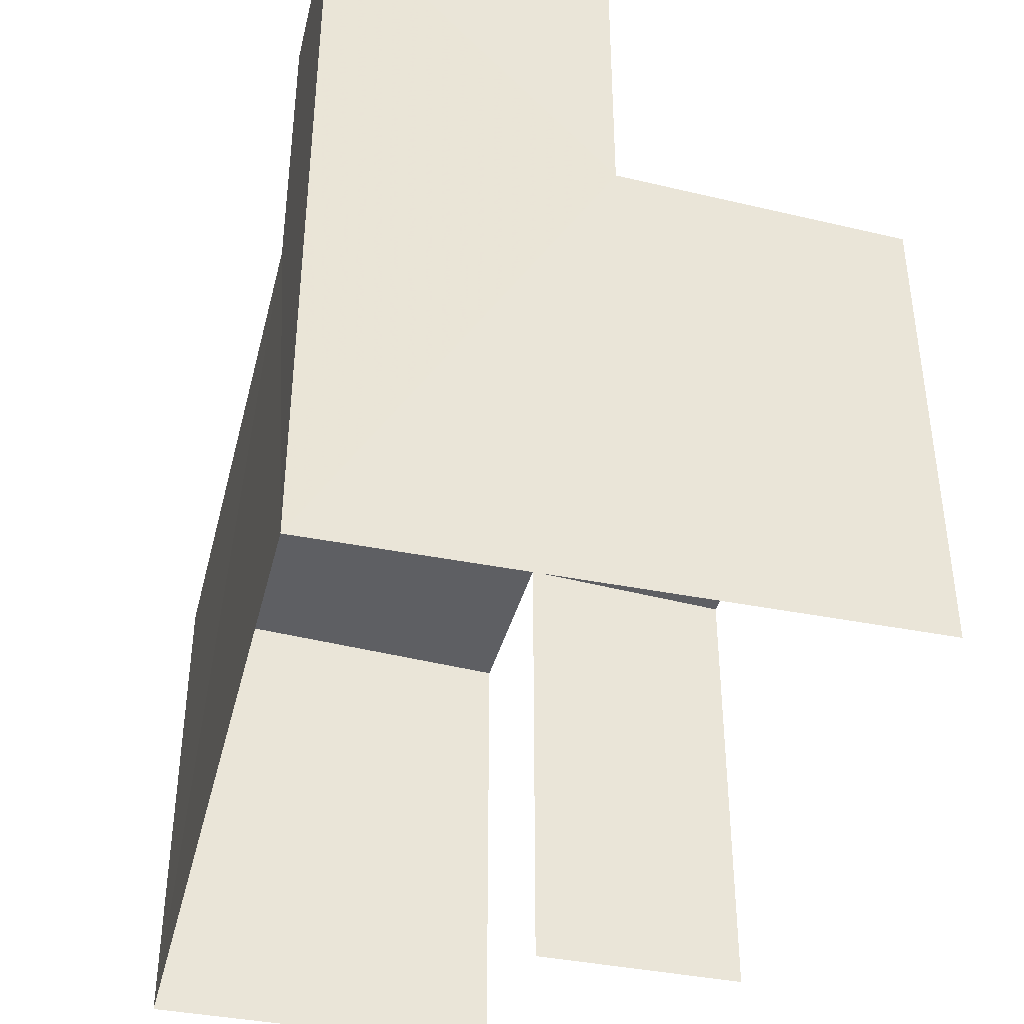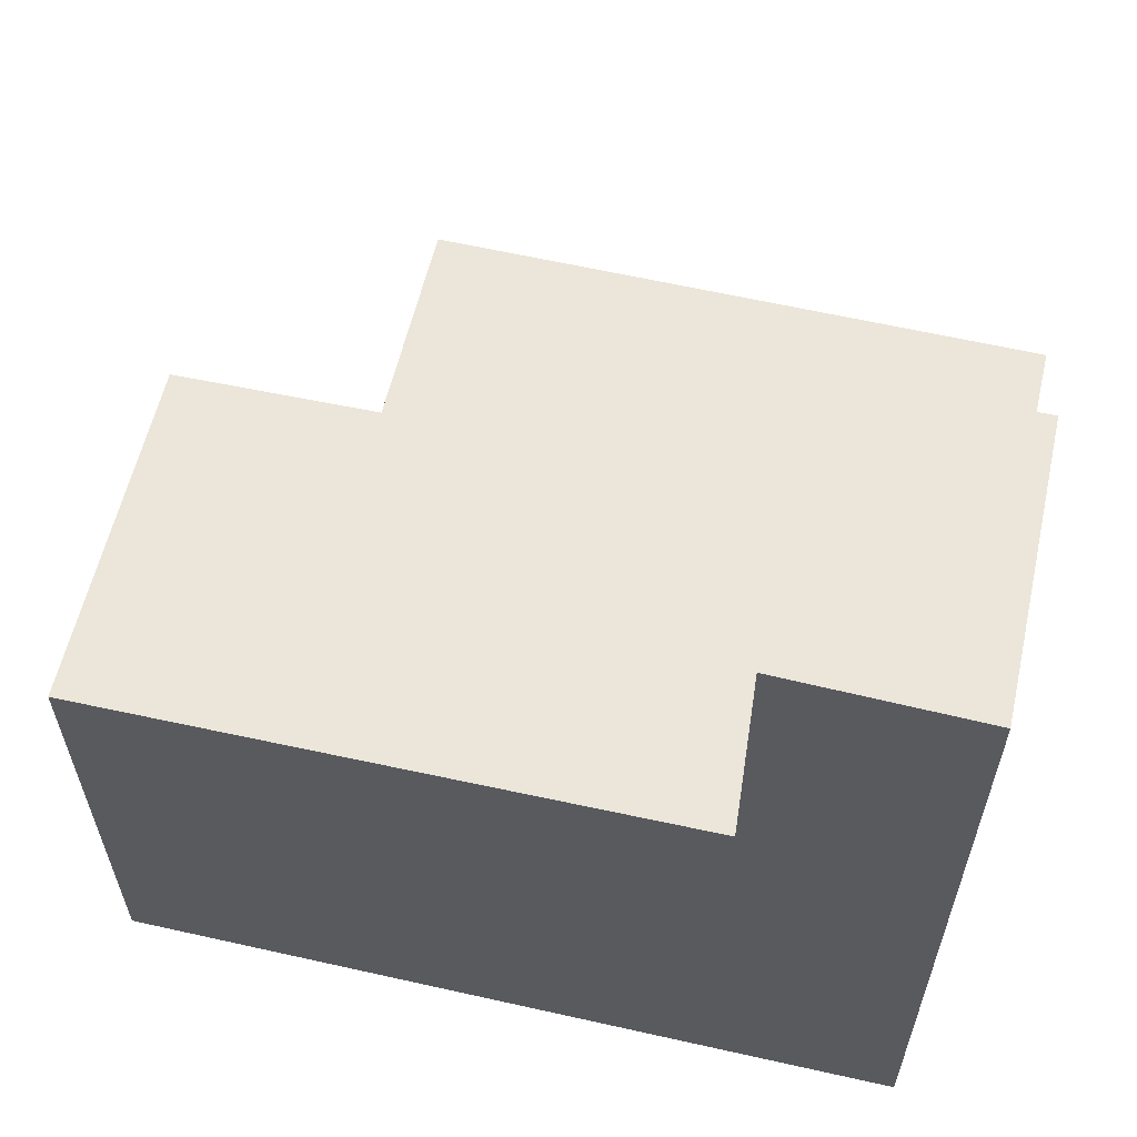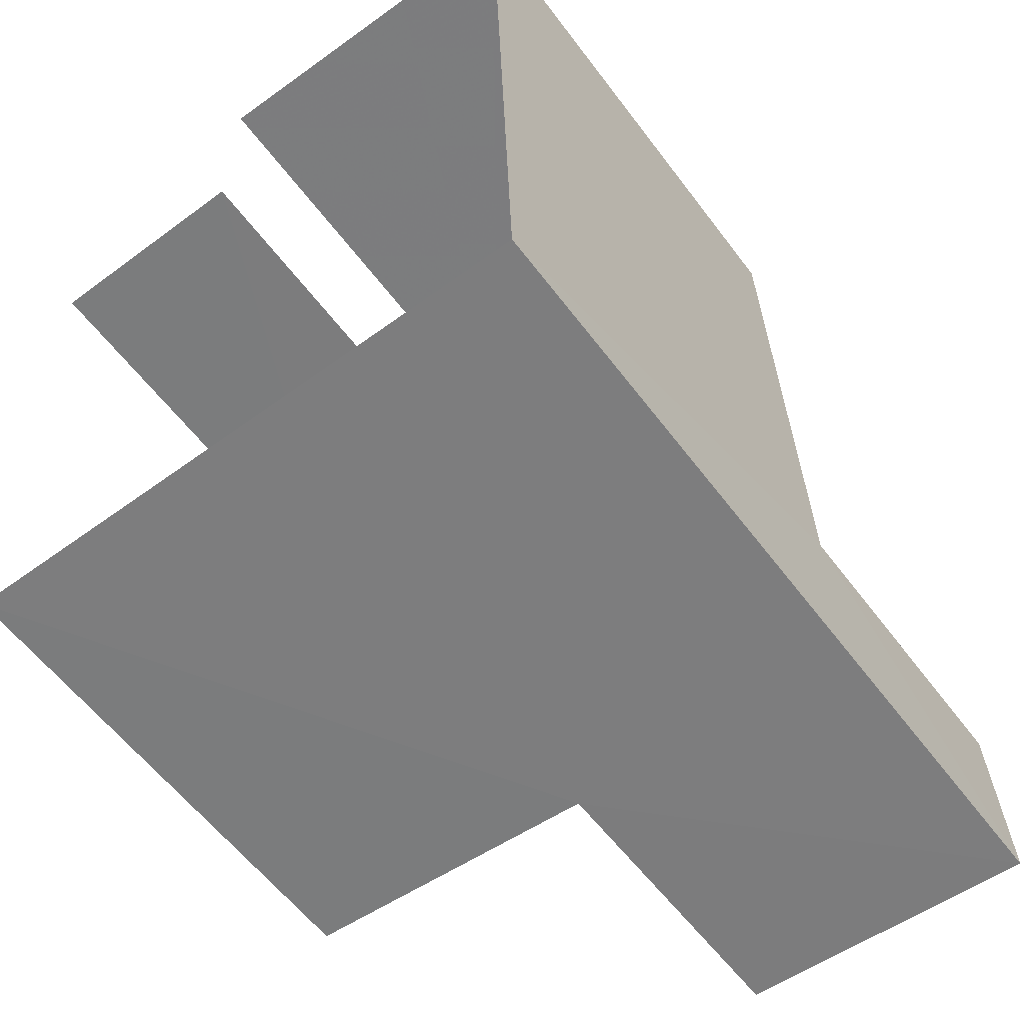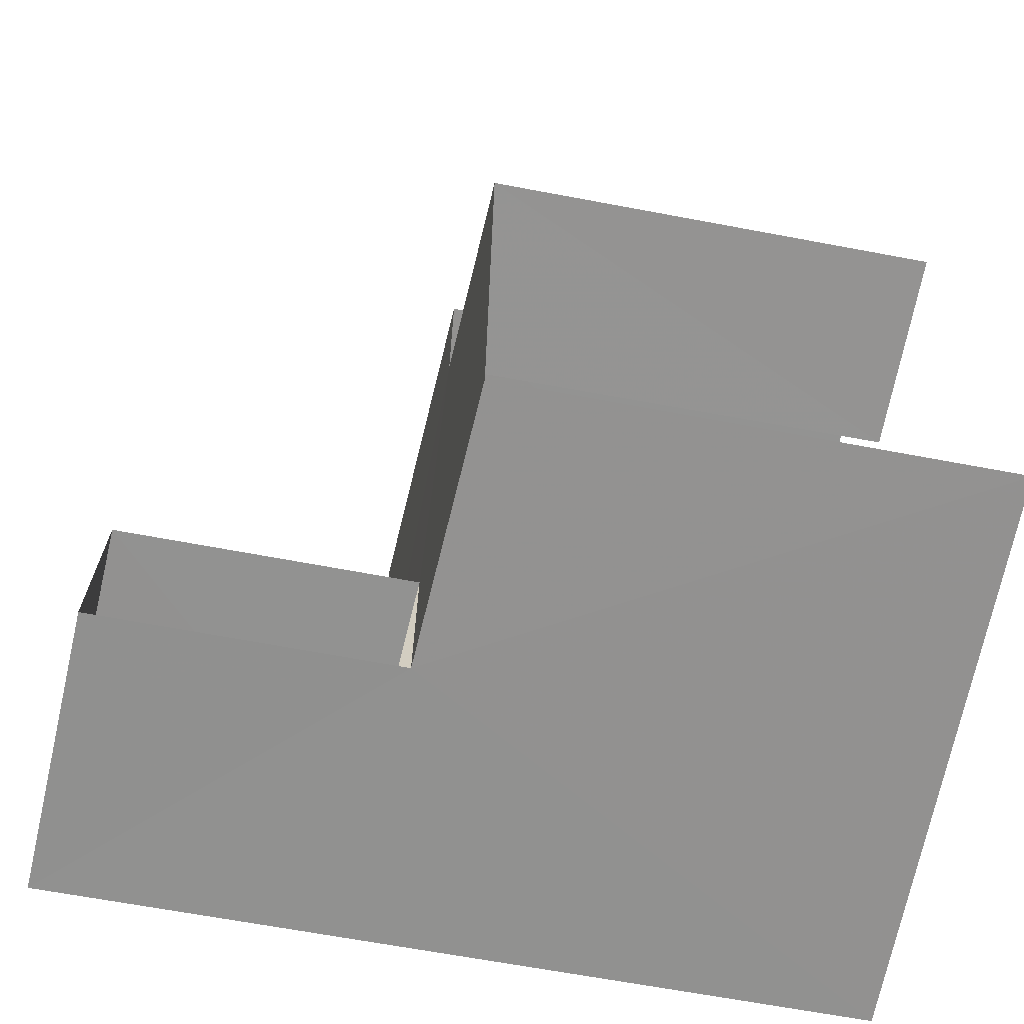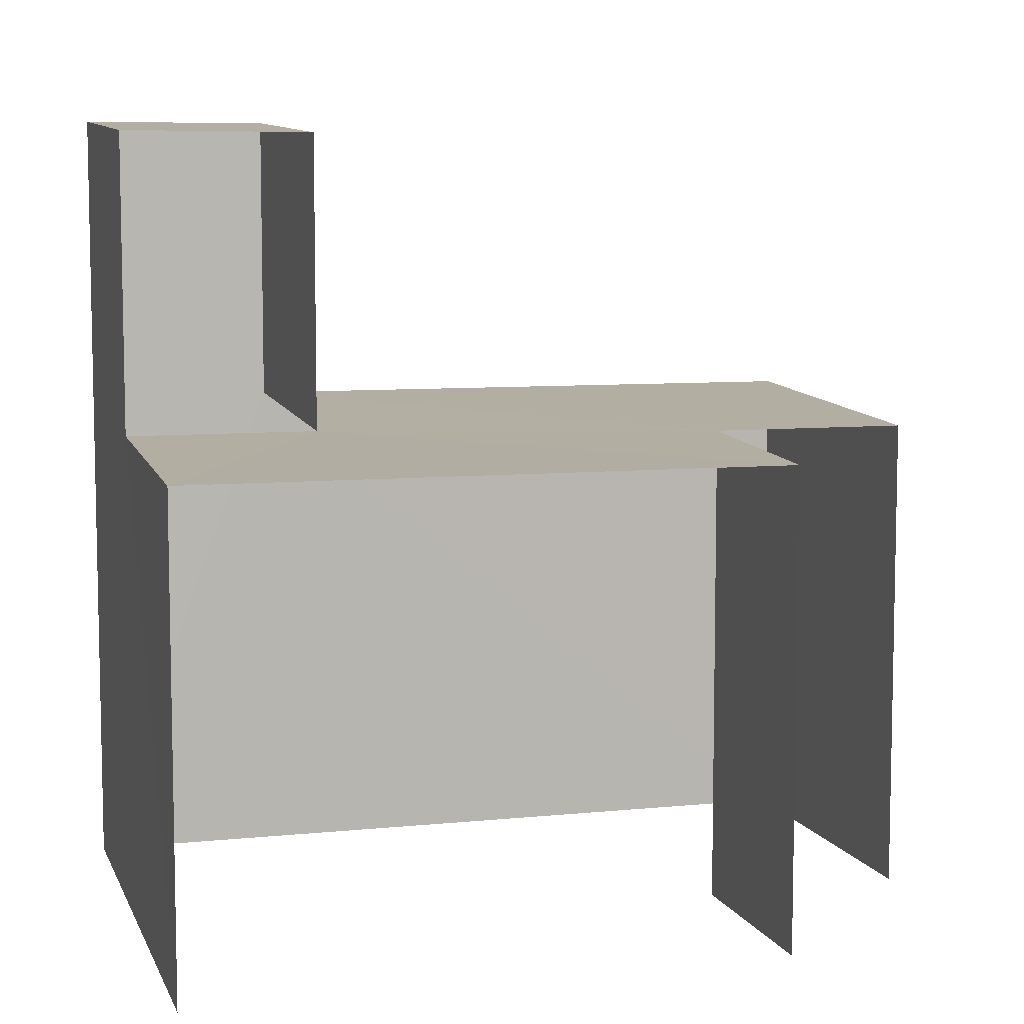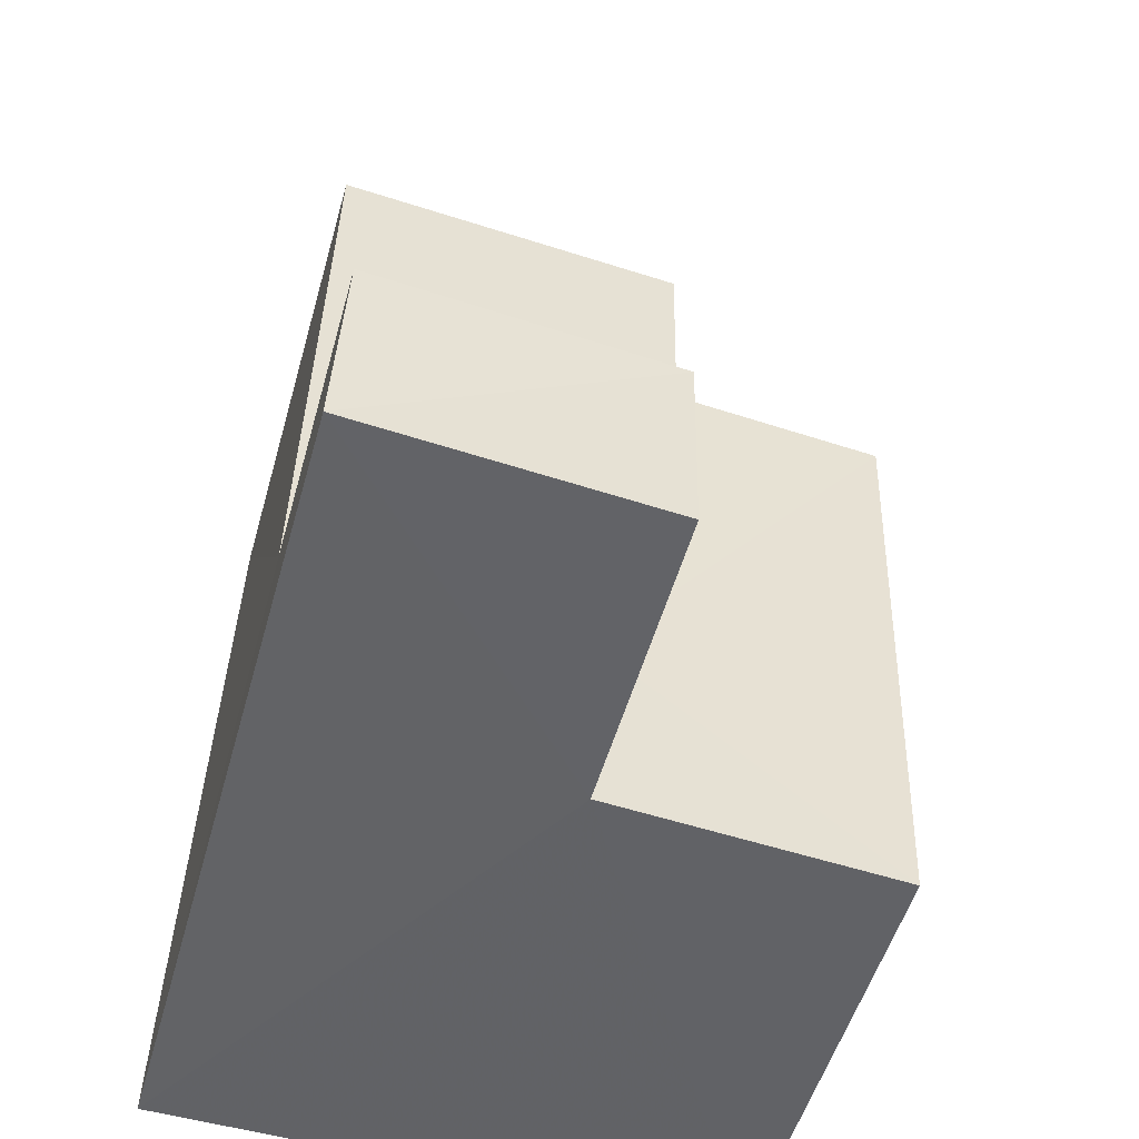
<metadata>
{"format":"obj","ext":"obj","renderer":"f3d","projection":"perspective","resolution":1024,"background":"white","views":[{"elev":-39.9,"azim":-15.7,"up":"+Z"},{"elev":60.4,"azim":-79.0,"up":"+Z"},{"elev":-57.8,"azim":-143.5,"up":"+Y"},{"elev":-68.1,"azim":79.5,"up":"+Y"},{"elev":7.5,"azim":71.9,"up":"+Z"},{"elev":-50.5,"azim":-15.3,"up":"+Y"}]}
</metadata>
<code>
v -3.736e+05 -1.043e+05 25.58
v -3.736e+05 -1.043e+05 25.58
v -3.736e+05 -1.043e+05 25.58
v -3.737e+05 -1.043e+05 25.58
v -3.736e+05 -1.043e+05 25.58
v -3.736e+05 -1.043e+05 25.58
v -3.736e+05 -1.043e+05 29.46
v -3.736e+05 -1.043e+05 29.62
v -3.736e+05 -1.043e+05 29.46
v -3.737e+05 -1.043e+05 29.62
v -3.736e+05 -1.043e+05 29.49
v -3.736e+05 -1.043e+05 29.36
v -3.736e+05 -1.043e+05 29.36
v -3.736e+05 -1.043e+05 29.49
v -3.736e+05 -1.043e+05 31.84
v -3.737e+05 -1.043e+05 31.97
v -3.736e+05 -1.043e+05 31.84
v -3.737e+05 -1.043e+05 31.97
f 1 2 3
f 2 4 3
f 3 5 6
f 3 4 5
f 11 15 17
f 14 11 17
f 7 3 6
f 7 9 3
f 12 2 1
f 12 13 2
f 7 8 9
f 8 10 9
f 9 11 12
f 12 11 13
f 13 11 14
f 9 10 11
f 15 16 17
f 15 18 16
f 12 1 3
f 9 12 3
f 10 18 15
f 11 10 15
f 8 5 10
f 5 4 10
f 10 16 18
f 10 4 16
f 7 6 5
f 8 7 5
f 2 14 4
f 4 14 16
f 2 13 14
f 16 14 17

</code>
